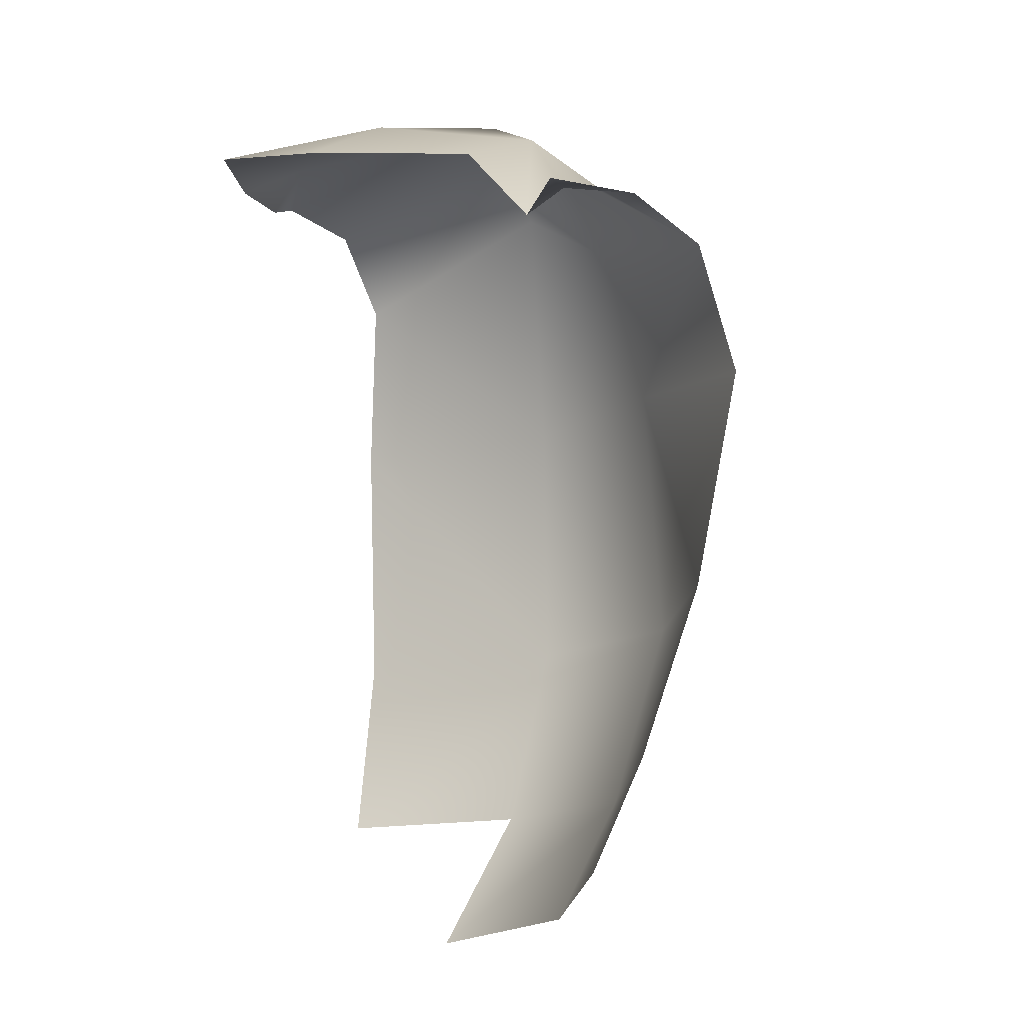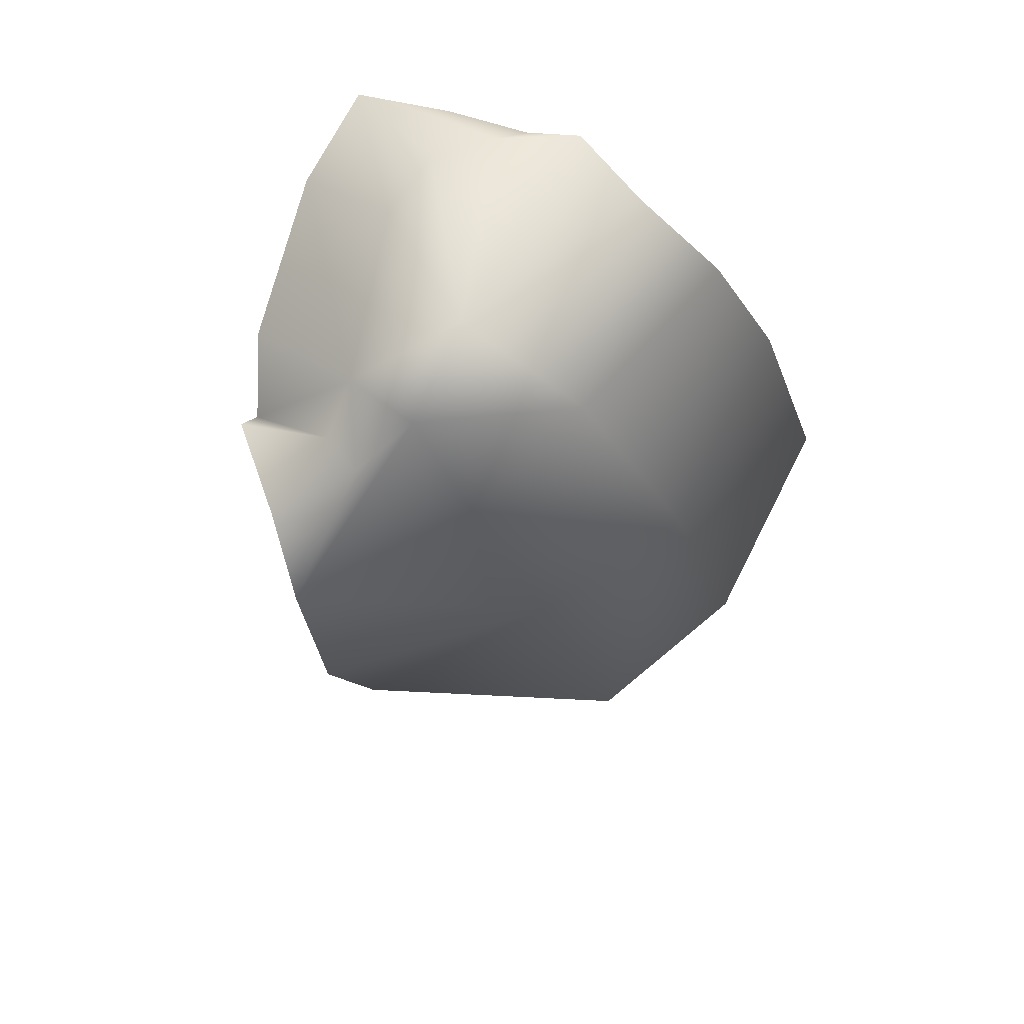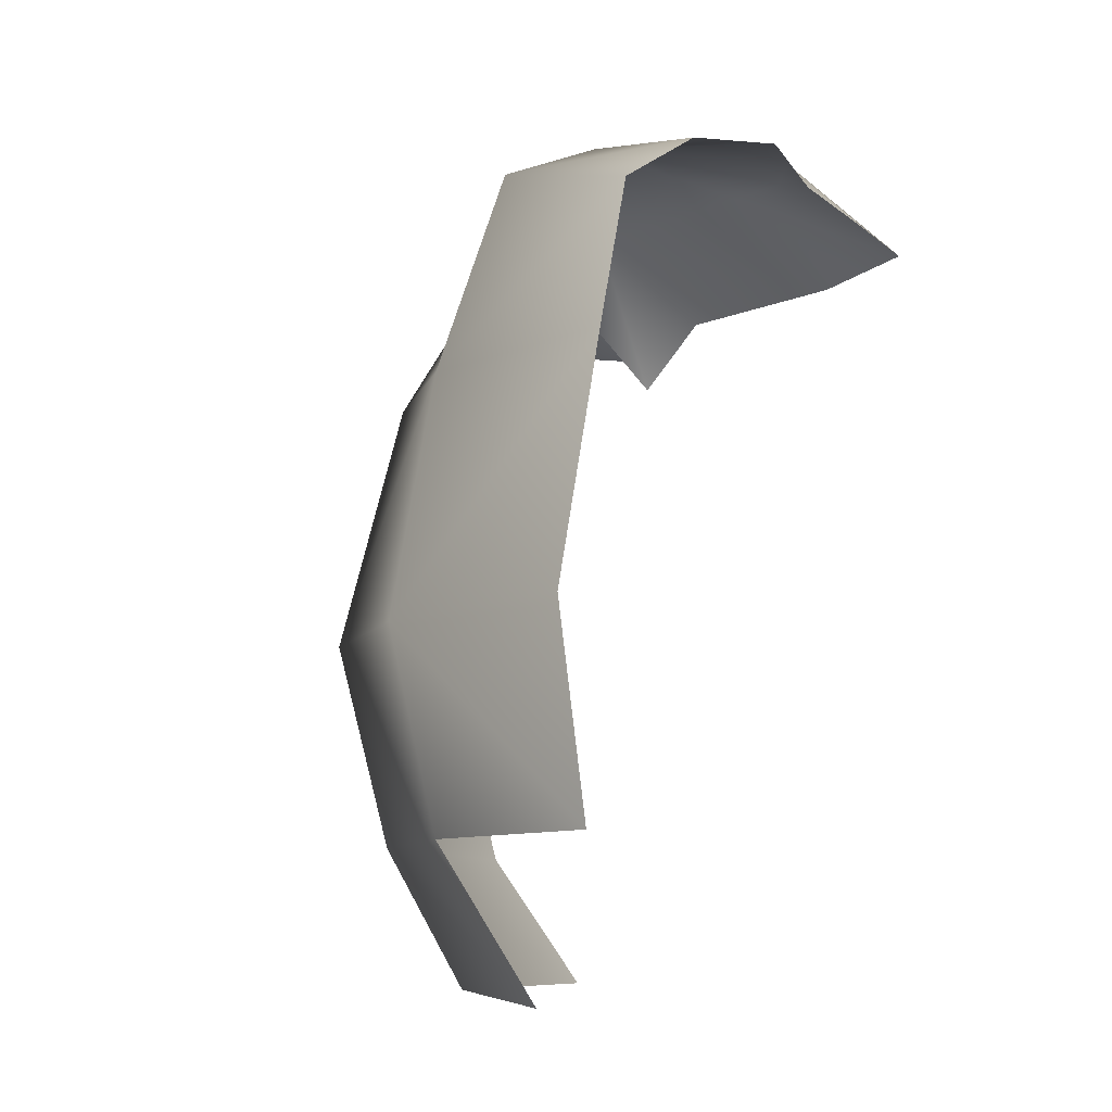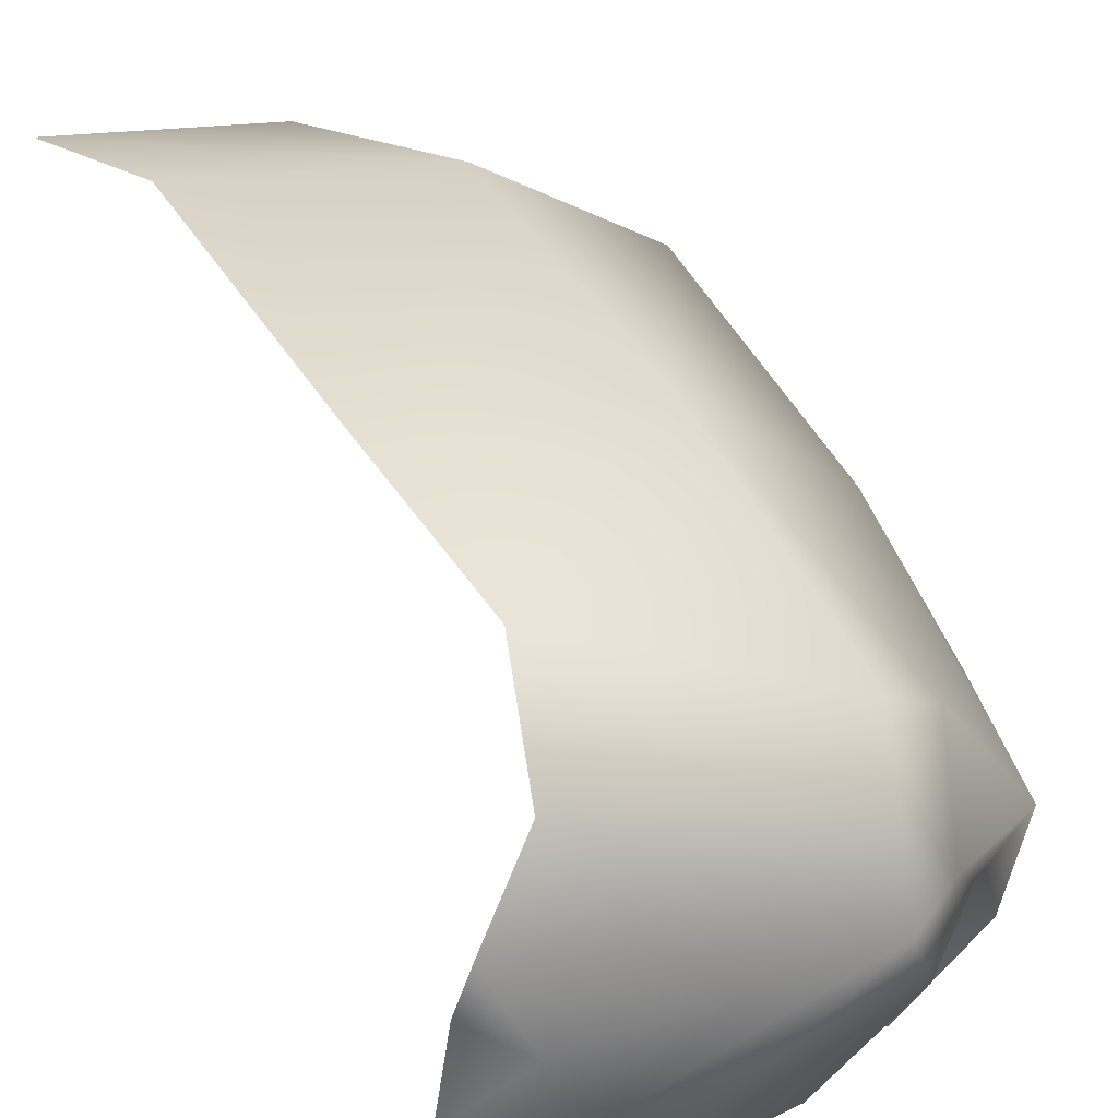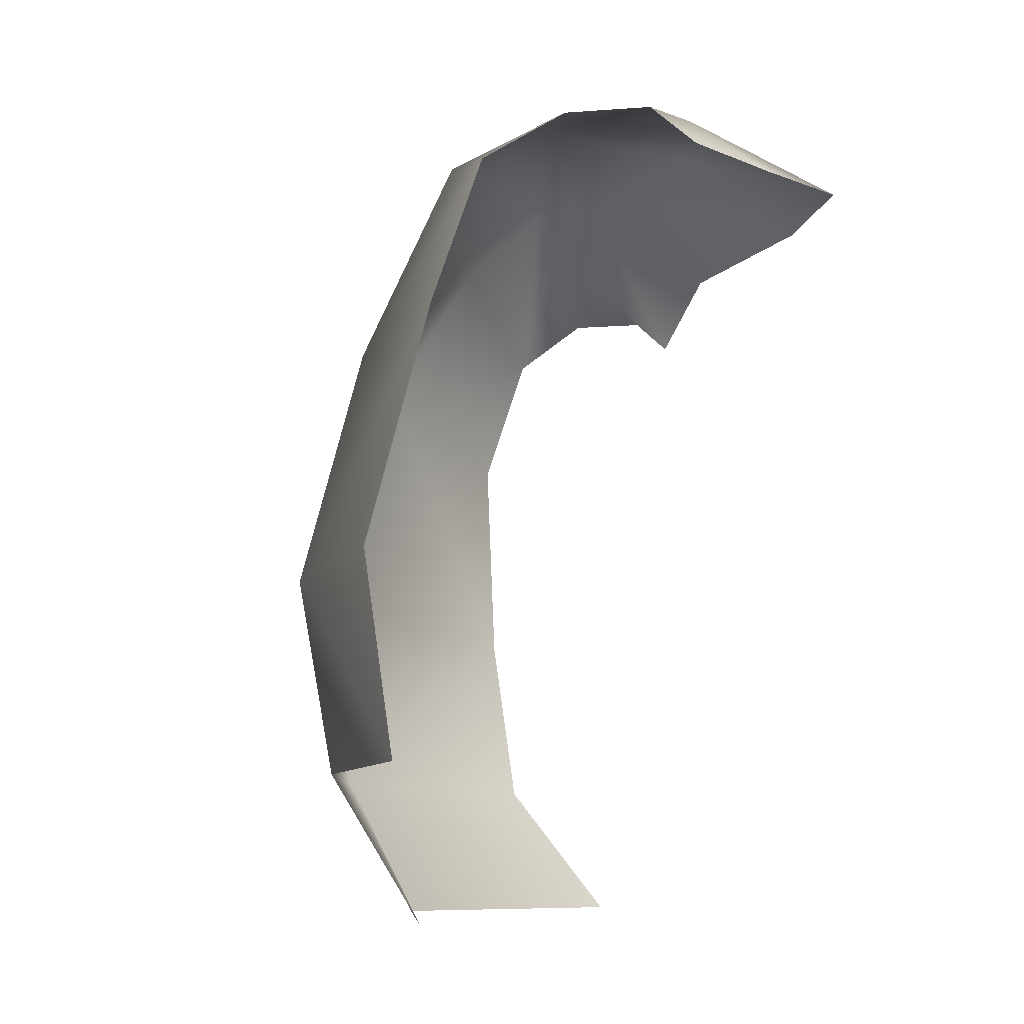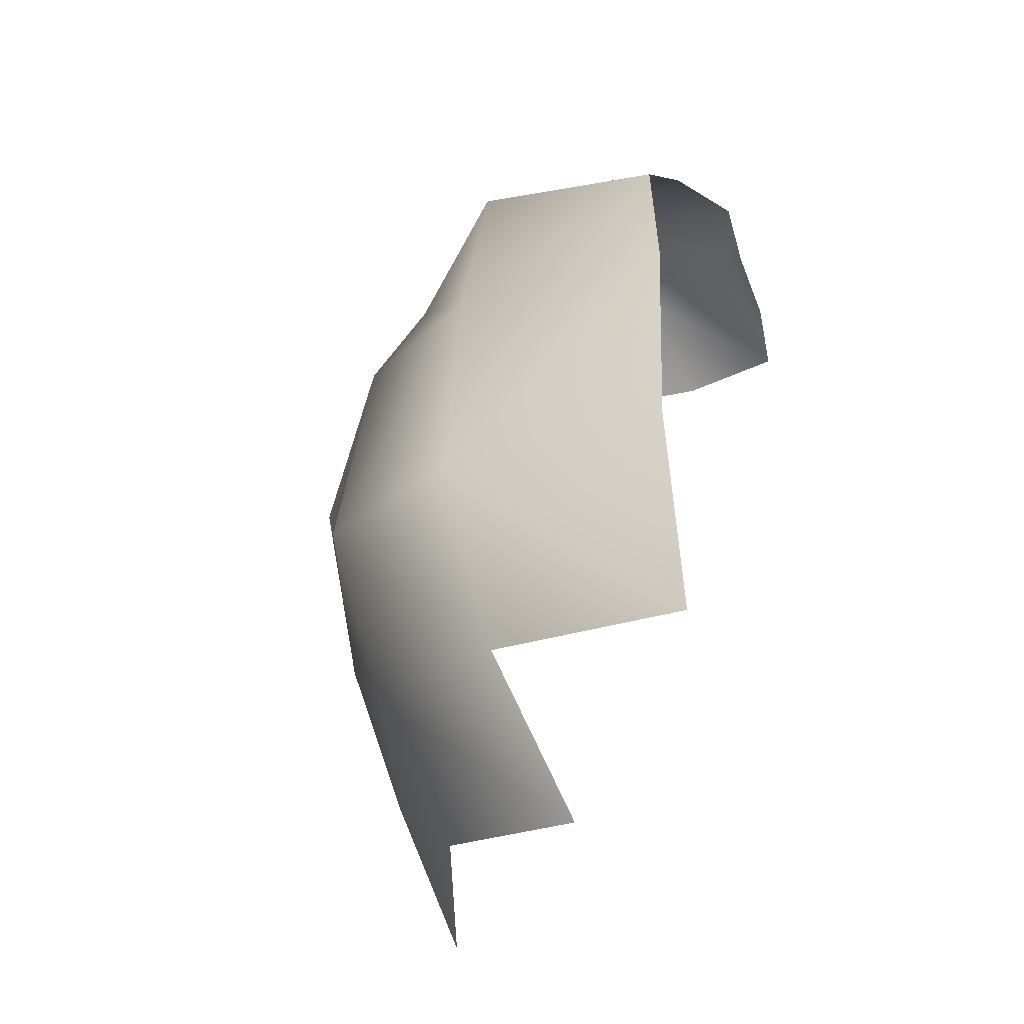
<metadata>
{"format":"obj","ext":"obj","renderer":"f3d","projection":"perspective","resolution":1024,"background":"white","views":[{"elev":-18.5,"azim":-166.9,"up":"+Y"},{"elev":71.0,"azim":-69.1,"up":"+Y"},{"elev":-10.6,"azim":40.6,"up":"+Y"},{"elev":25.4,"azim":151.8,"up":"+Z"},{"elev":-11.2,"azim":63.0,"up":"+Y"},{"elev":-31.9,"azim":18.1,"up":"+Y"}]}
</metadata>
<code>
o D37C_CMV
v 50.31 -16.43 4.411
v 50.25 -14.71 3.607
v 49.49 -15.38 3.088
v 49.3 -16.42 3.71
v 50.31 -16.43 4.411
v 49.49 -15.38 3.088
v 50.31 -16.43 4.411
v 49.3 -16.42 3.71
v 49.27 -18.3 4.314
v 50.41 -18.3 4.942
v 50.31 -16.43 4.411
v 49.27 -18.3 4.314
v 50.7 -19.77 4.774
v 50.41 -18.3 4.942
v 49.27 -18.3 4.314
v 49.68 -19.77 4.203
v 50.7 -19.77 4.774
v 49.27 -18.3 4.314
v 48.57 -15.83 2.083
v 48.35 -16.81 2.334
v 49.3 -16.42 3.71
v 49.49 -15.38 3.088
v 48.57 -15.83 2.083
v 49.3 -16.42 3.71
v 49.68 -19.77 4.203
v 49.16 -19.77 2.474
v 49.41 -20.71 1.78
v 50.09 -20.75 3.846
v 49.68 -19.77 4.203
v 49.41 -20.71 1.78
v 50.25 -14.71 3.607
v 50.36 -14.27 2.686
v 49.76 -14.8 2.551
v 49.49 -15.38 3.088
v 50.25 -14.71 3.607
v 49.76 -14.8 2.551
v 50.36 -14.27 2.686
v 49.89 -14.78 2.041
v 49.76 -14.8 2.551
v 50.31 -16.43 4.411
v 51.97 -16.44 4.576
v 51.8 -15.23 4.091
v 50.25 -14.71 3.607
v 50.31 -16.43 4.411
v 51.8 -15.23 4.091
v 50.41 -18.3 4.942
v 52.05 -18.3 5.112
v 51.97 -16.44 4.576
v 50.31 -16.43 4.411
v 50.41 -18.3 4.942
v 51.97 -16.44 4.576
v 48.71 -18.47 2.44
v 49.16 -19.77 2.474
v 49.68 -19.77 4.203
v 49.27 -18.3 4.314
v 48.71 -18.47 2.44
v 49.68 -19.77 4.203
v 51.12 -20.87 4.229
v 50.7 -19.77 4.774
v 49.68 -19.77 4.203
v 50.09 -20.75 3.846
v 51.12 -20.87 4.229
v 49.68 -19.77 4.203
v 50.41 -18.3 4.942
v 50.7 -19.77 4.774
v 52.11 -19.77 4.907
v 52.05 -18.3 5.112
v 50.41 -18.3 4.942
v 52.11 -19.77 4.907
v 49.4 -15.15 2.25
v 49.02 -15.51 1.743
v 48.57 -15.83 2.083
v 49.76 -14.8 2.551
v 49.4 -15.15 2.25
v 48.57 -15.83 2.083
v 49.49 -15.38 3.088
v 49.76 -14.8 2.551
v 48.57 -15.83 2.083
v 49.3 -16.42 3.71
v 48.35 -16.81 2.334
v 48.71 -18.47 2.44
v 49.27 -18.3 4.314
v 49.3 -16.42 3.71
v 48.71 -18.47 2.44
v 49.4 -15.15 2.25
v 49.61 -15.29 1.942
v 49.02 -15.51 1.743
v 51.1 -14.62 1.842
v 49.89 -14.78 2.041
v 50.36 -14.27 2.686
v 51.9 -14.78 3.437
v 52.21 -14.74 2.866
v 50.36 -14.27 2.686
v 51.93 -14.66 2.329
v 51.62 -14.66 1.958
v 50.36 -14.27 2.686
v 51.9 -14.78 3.437
v 50.36 -14.27 2.686
v 50.25 -14.71 3.607
v 51.8 -15.23 4.091
v 51.9 -14.78 3.437
v 50.25 -14.71 3.607
v 49.02 -15.51 1.743
v 49.61 -15.29 1.942
v 49.58 -15.56 1.261
v 49.61 -15.29 1.942
v 49.76 -15.84 1.273
v 49.58 -15.56 1.261
v 52.16 -15.15 1.147
v 51.41 -15.24 1.035
v 51.1 -14.62 1.842
v 51.62 -14.66 1.958
v 52.16 -15.15 1.147
v 51.1 -14.62 1.842
v 50.36 -14.27 2.686
v 51.62 -14.66 1.958
v 51.1 -14.62 1.842
v 49.76 -15.84 1.273
v 49.61 -15.29 1.942
v 49.89 -14.78 2.041
v 50.19 -15.33 1.16
v 49.76 -15.84 1.273
v 49.89 -14.78 2.041
v 51.41 -15.24 1.035
v 50.19 -15.33 1.16
v 49.89 -14.78 2.041
v 51.1 -14.62 1.842
v 51.41 -15.24 1.035
v 49.89 -14.78 2.041
v 49.89 -14.78 2.041
v 49.61 -15.29 1.942
v 49.4 -15.15 2.25
v 49.76 -14.8 2.551
v 49.89 -14.78 2.041
v 49.4 -15.15 2.25
v 50.36 -14.27 2.686
v 52.21 -14.74 2.866
v 51.93 -14.66 2.329
v 52.21 -14.96 2.459
v 52.24 -15.09 1.833
v 51.93 -14.66 2.329
v 52.16 -15.15 1.147
v 51.62 -14.66 1.958
v 51.93 -14.66 2.329
v 52.24 -15.09 1.833
v 52.16 -15.15 1.147
v 51.93 -14.66 2.329
v 52.21 -14.96 2.459
v 51.93 -14.66 2.329
v 52.21 -14.74 2.866
f 1 2 3
f 4 5 6
f 7 8 9
f 10 11 12
f 13 14 15
f 16 17 18
f 19 20 21
f 22 23 24
f 25 26 27
f 28 29 30
f 31 32 33
f 34 35 36
f 37 38 39
f 40 41 42
f 43 44 45
f 46 47 48
f 49 50 51
f 52 53 54
f 55 56 57
f 58 59 60
f 61 62 63
f 64 65 66
f 67 68 69
f 70 71 72
f 73 74 75
f 76 77 78
f 79 80 81
f 82 83 84
f 85 86 87
f 88 89 90
f 91 92 93
f 94 95 96
f 97 98 99
f 100 101 102
f 103 104 105
f 106 107 108
f 109 110 111
f 112 113 114
f 115 116 117
f 118 119 120
f 121 122 123
f 124 125 126
f 127 128 129
f 130 131 132
f 133 134 135
f 136 137 138
f 139 140 141
f 142 143 144
f 145 146 147
f 148 149 150

</code>
